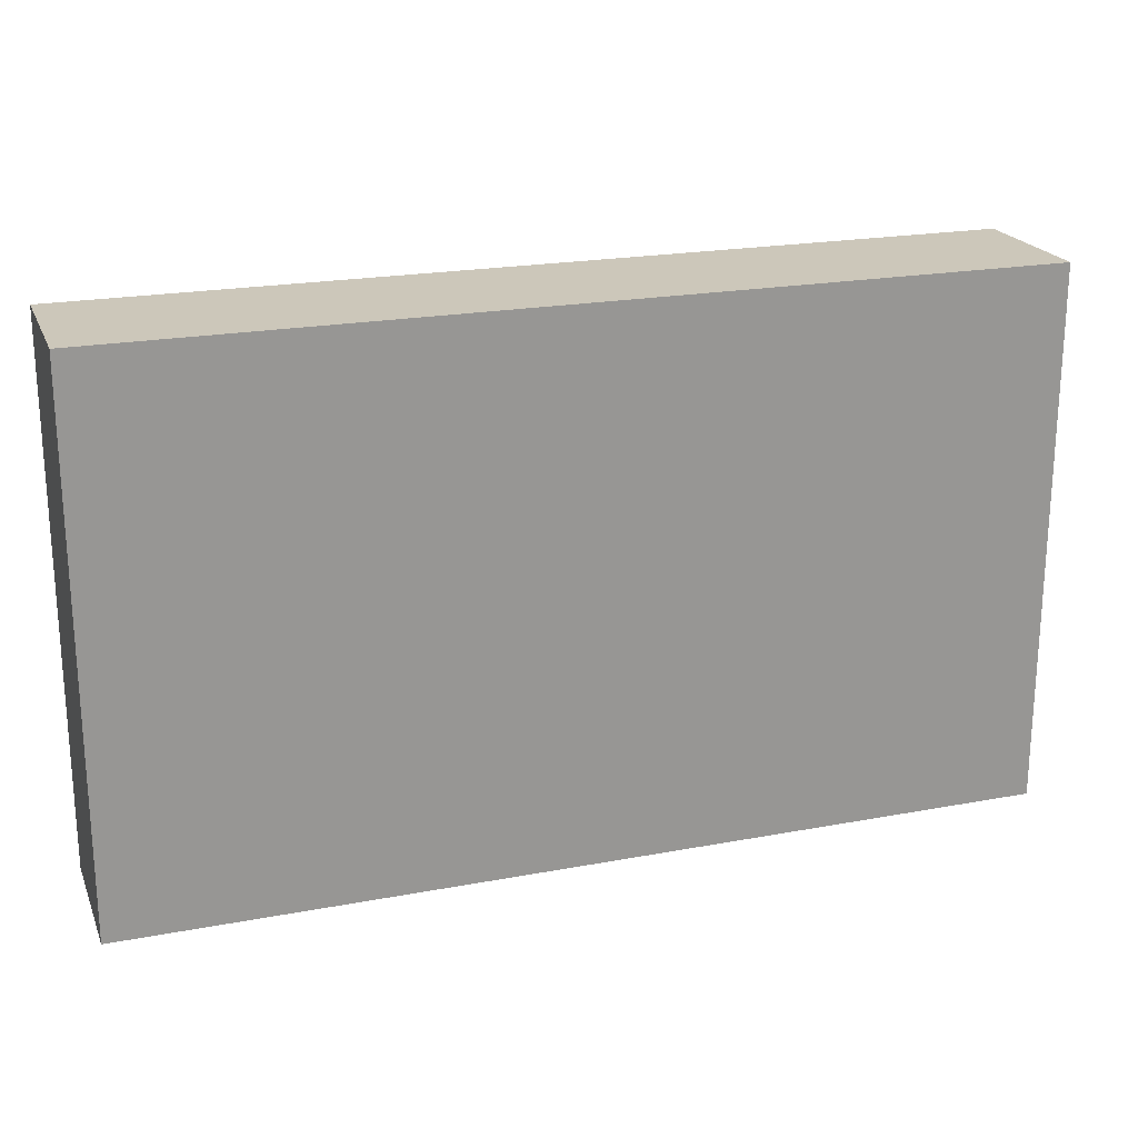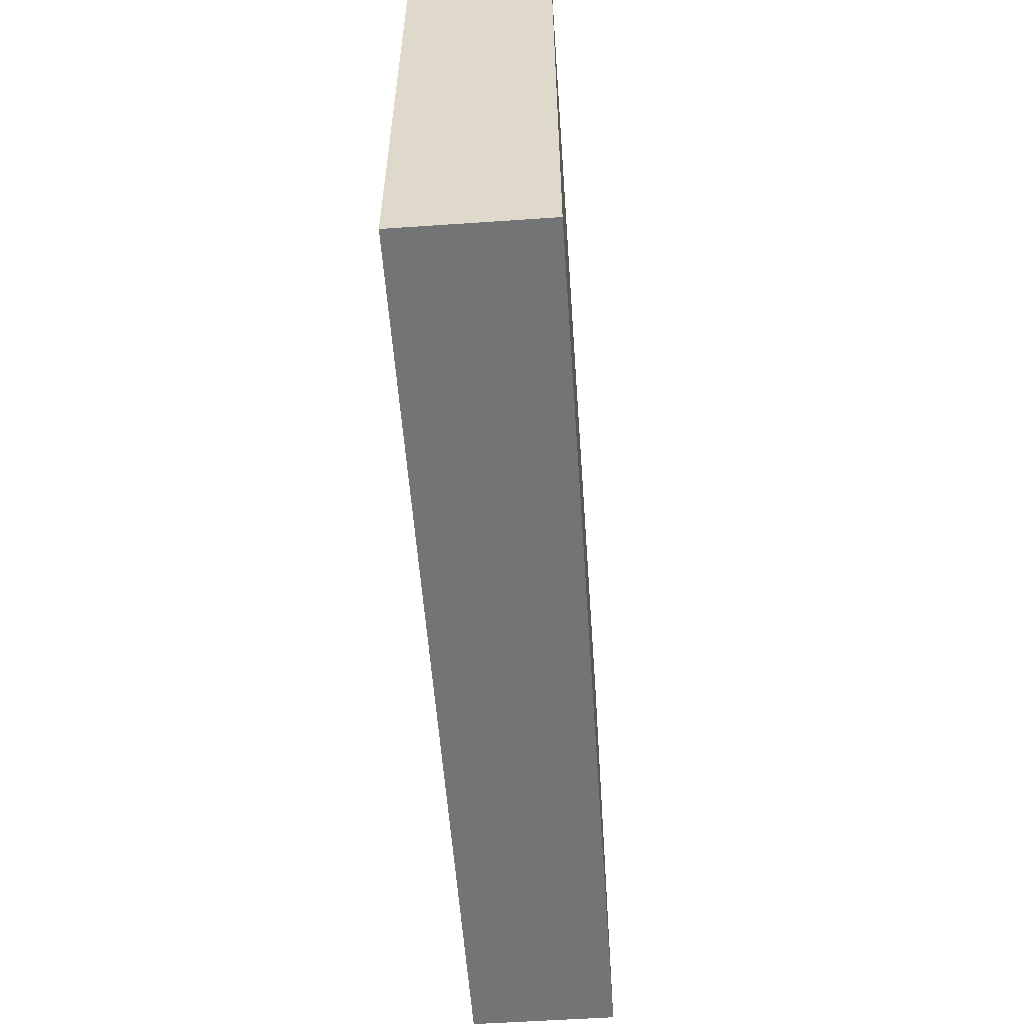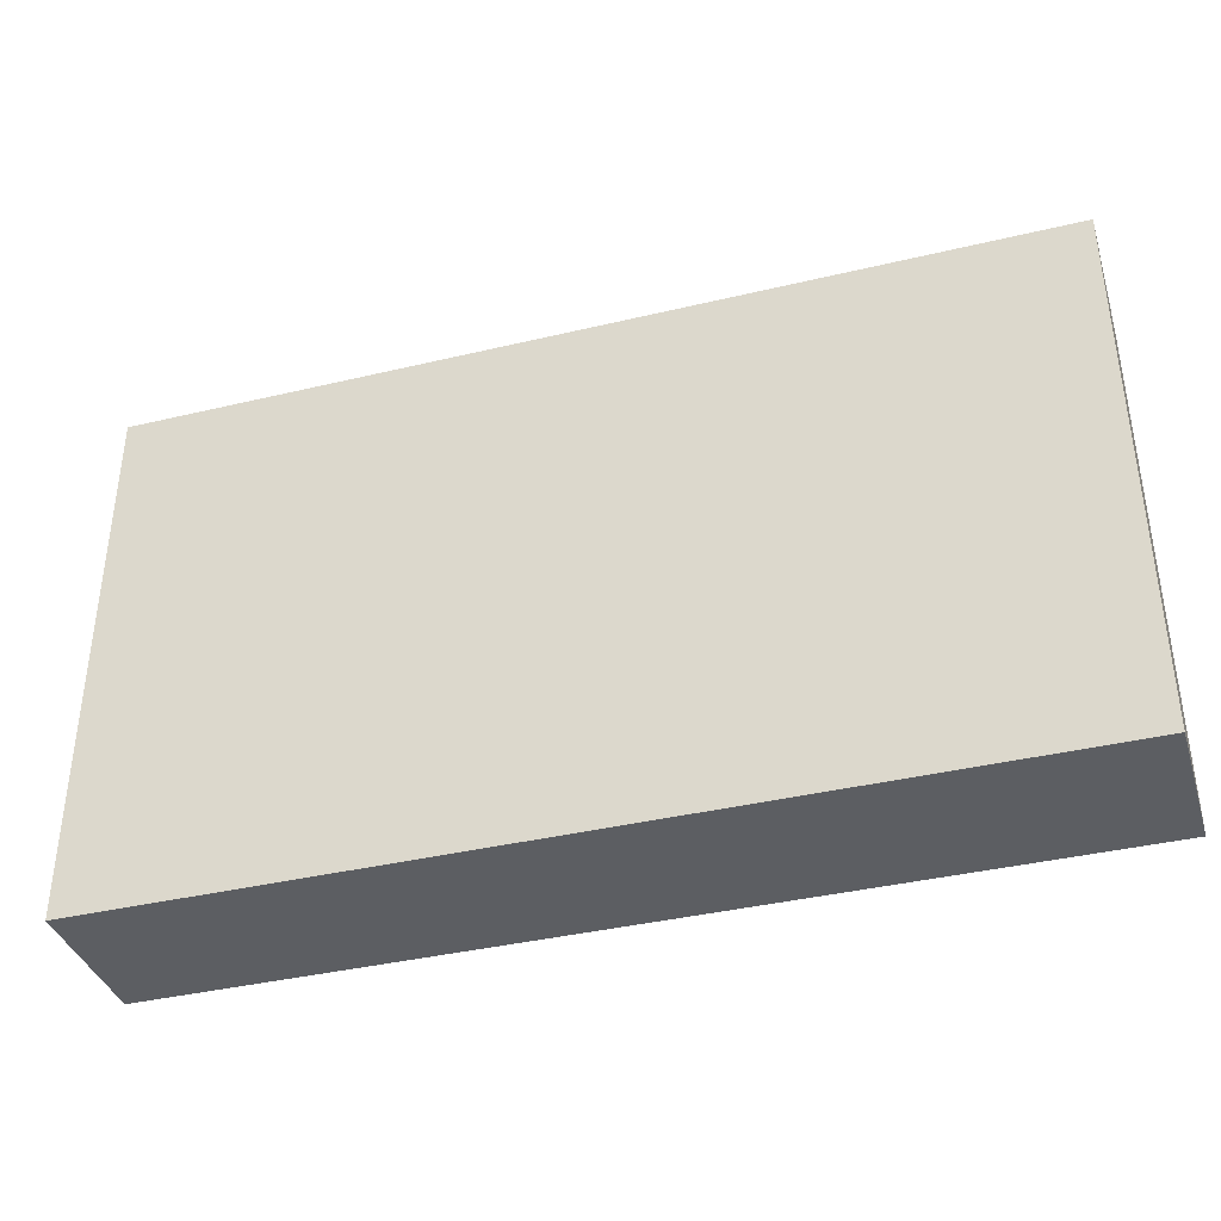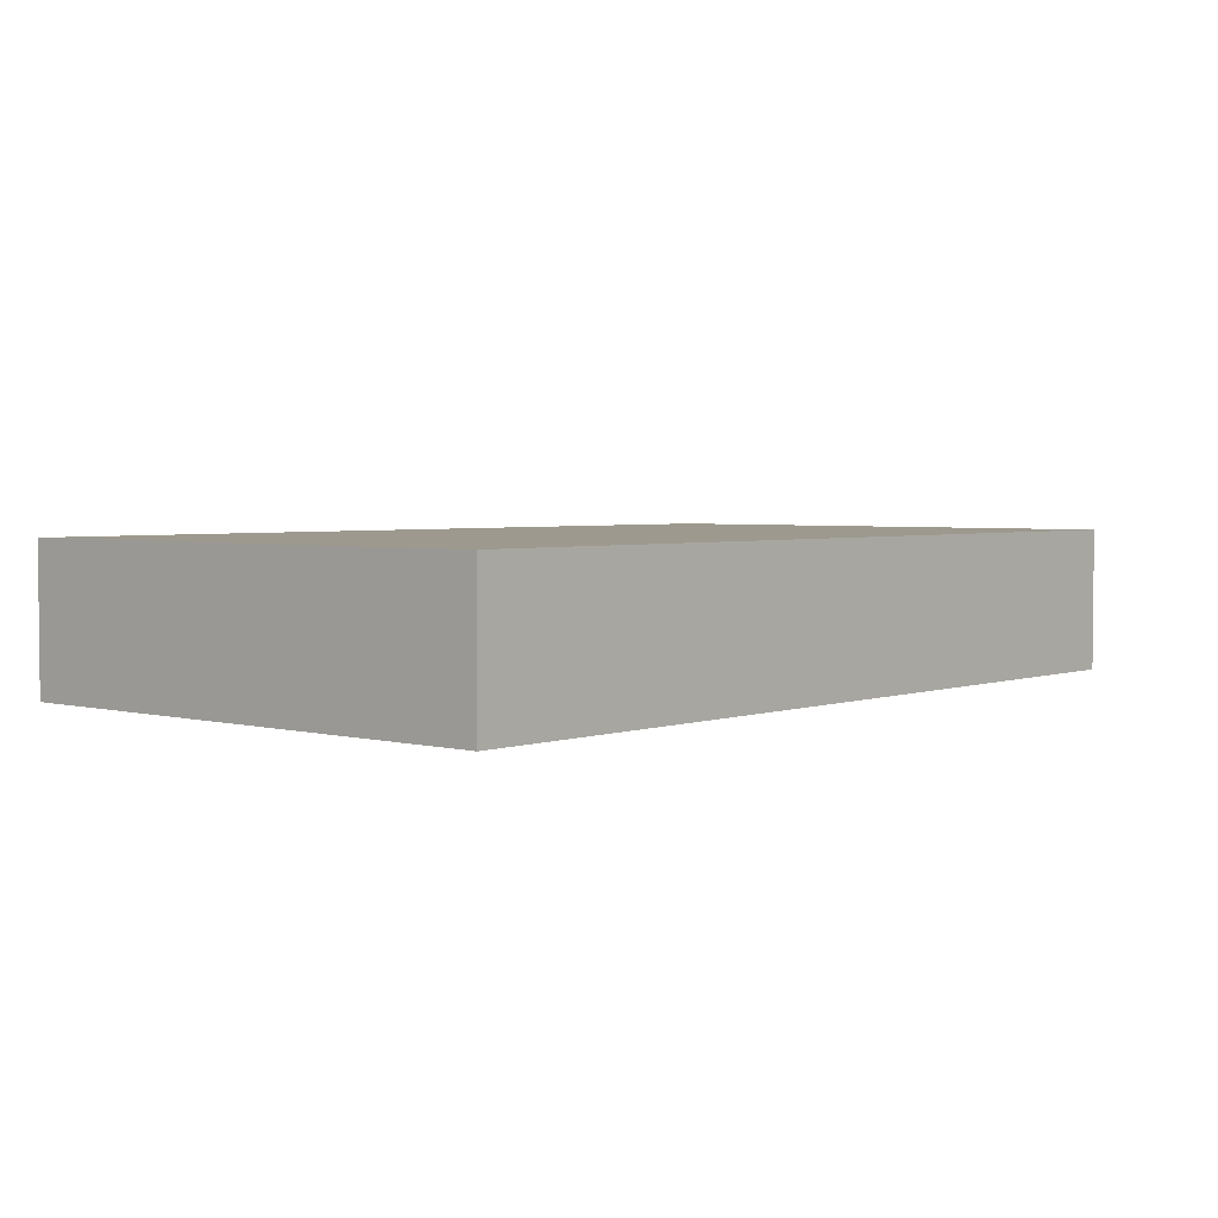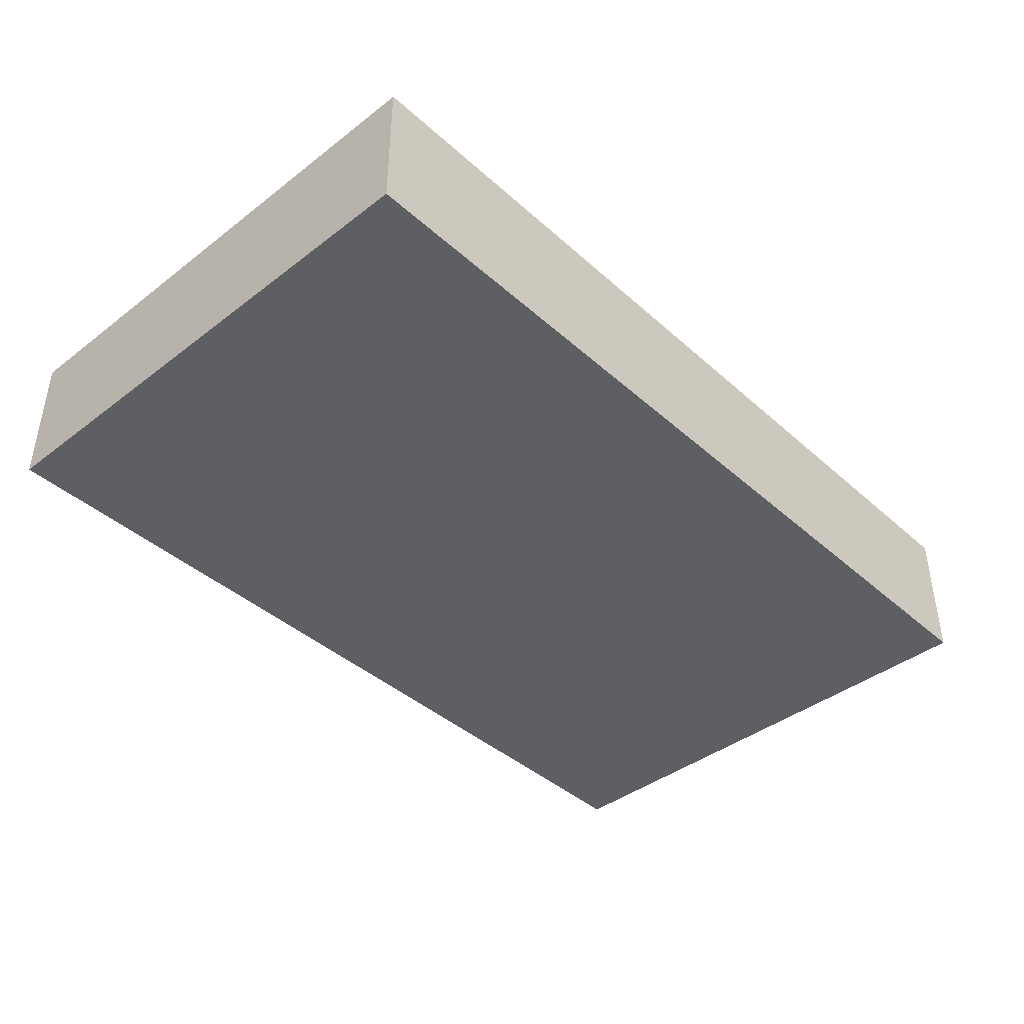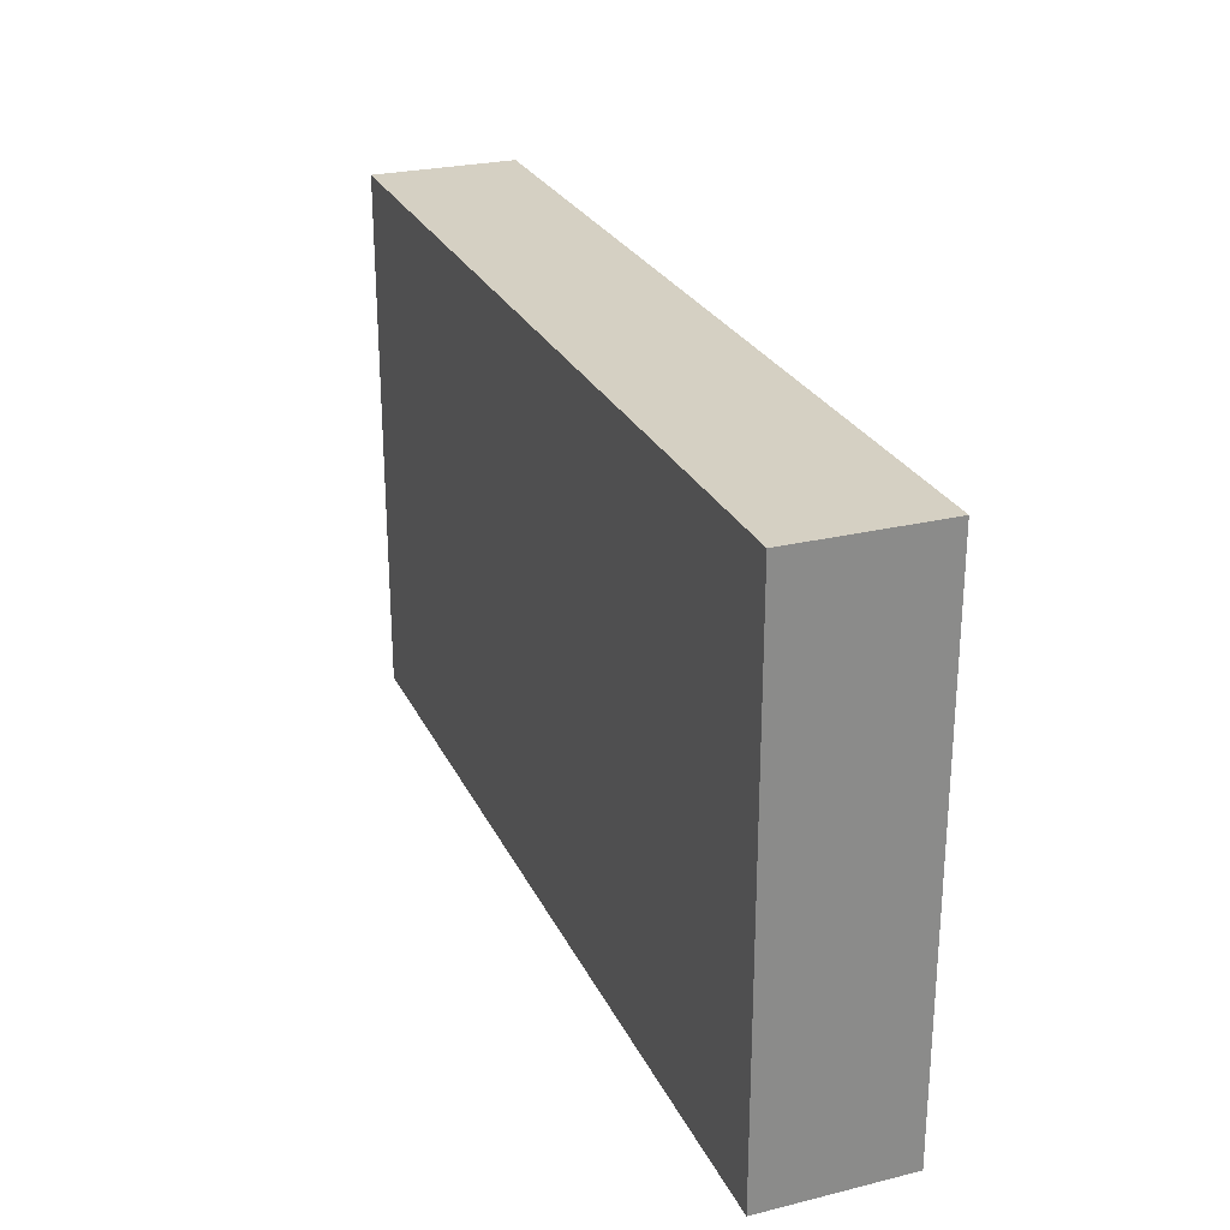
<metadata>
{"format":"obj","ext":"obj","renderer":"f3d","projection":"perspective","resolution":1024,"background":"white","views":[{"elev":21.3,"azim":-18.5,"up":"+Z"},{"elev":-56.1,"azim":94.1,"up":"+Z"},{"elev":-38.0,"azim":-163.1,"up":"+Z"},{"elev":3.3,"azim":-49.1,"up":"+Y"},{"elev":-41.2,"azim":132.9,"up":"+Y"},{"elev":26.2,"azim":68.9,"up":"+Z"}]}
</metadata>
<code>
v 22 0 -13
v 0 0 -13
v 0 3.5 -13
v 22 3.5 -13
v 22 0 0
v 22 0 -13
v 22 3.5 -13
v 22 3.5 0
v 0 0 0
v 22 0 0
v 22 3.5 0
v 0 3.5 0
v 0 0 -13
v 0 0 0
v 0 3.5 0
v 0 3.5 -13
v 0 3.5 -13
v 0 3.5 0
v 22 3.5 0
v 22 3.5 -13
v 0 0 0
v 0 0 -13
v 22 0 -13
v 22 0 0
g 997352a8-e2f2-11ea-b863-54bf646e7e1f
f 1 2 4
f 4 2 3
g 9973c7ba-e2f2-11ea-8e30-54bf646e7e1f
f 5 6 8
f 8 6 7
g 99743d1e-e2f2-11ea-87f3-54bf646e7e1f
f 9 10 12
f 12 10 11
g 9974b240-e2f2-11ea-a58b-54bf646e7e1f
f 13 14 16
f 16 14 15
g 99752746-e2f2-11ea-bf6d-54bf646e7e1f
f 17 18 20
f 20 18 19
g 99759c76-e2f2-11ea-8e40-54bf646e7e1f
f 22 23 21
f 21 23 24

</code>
